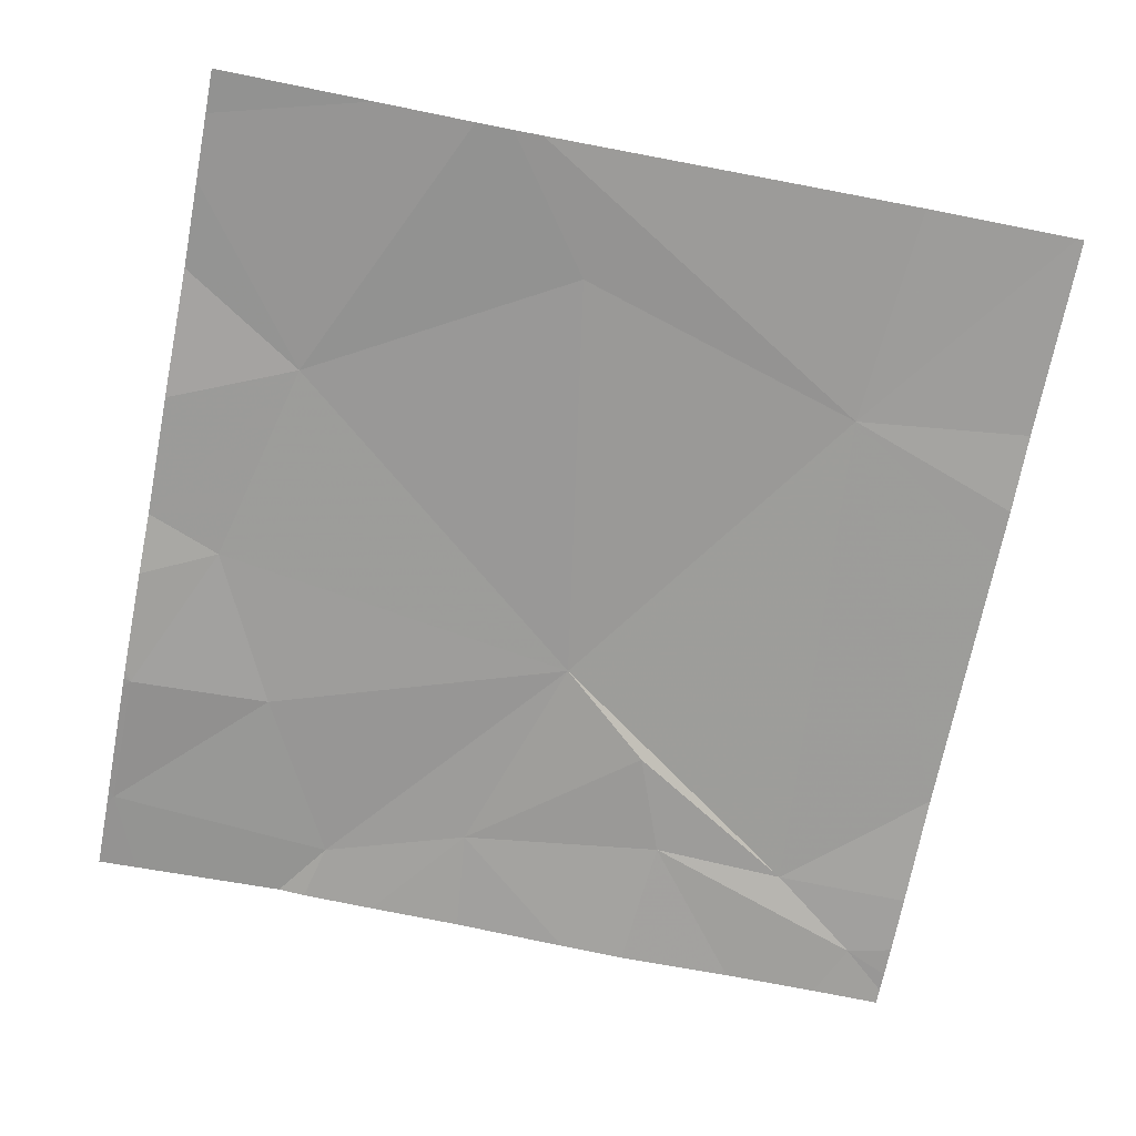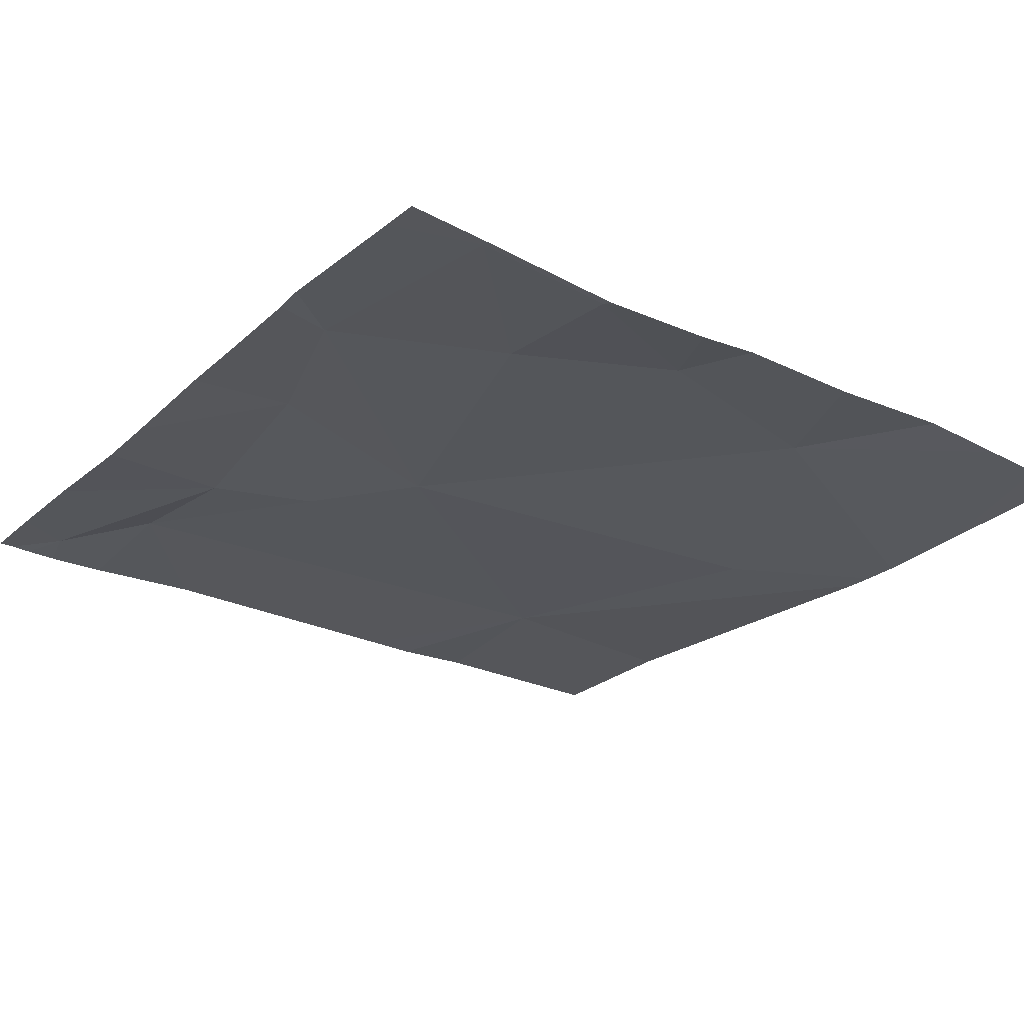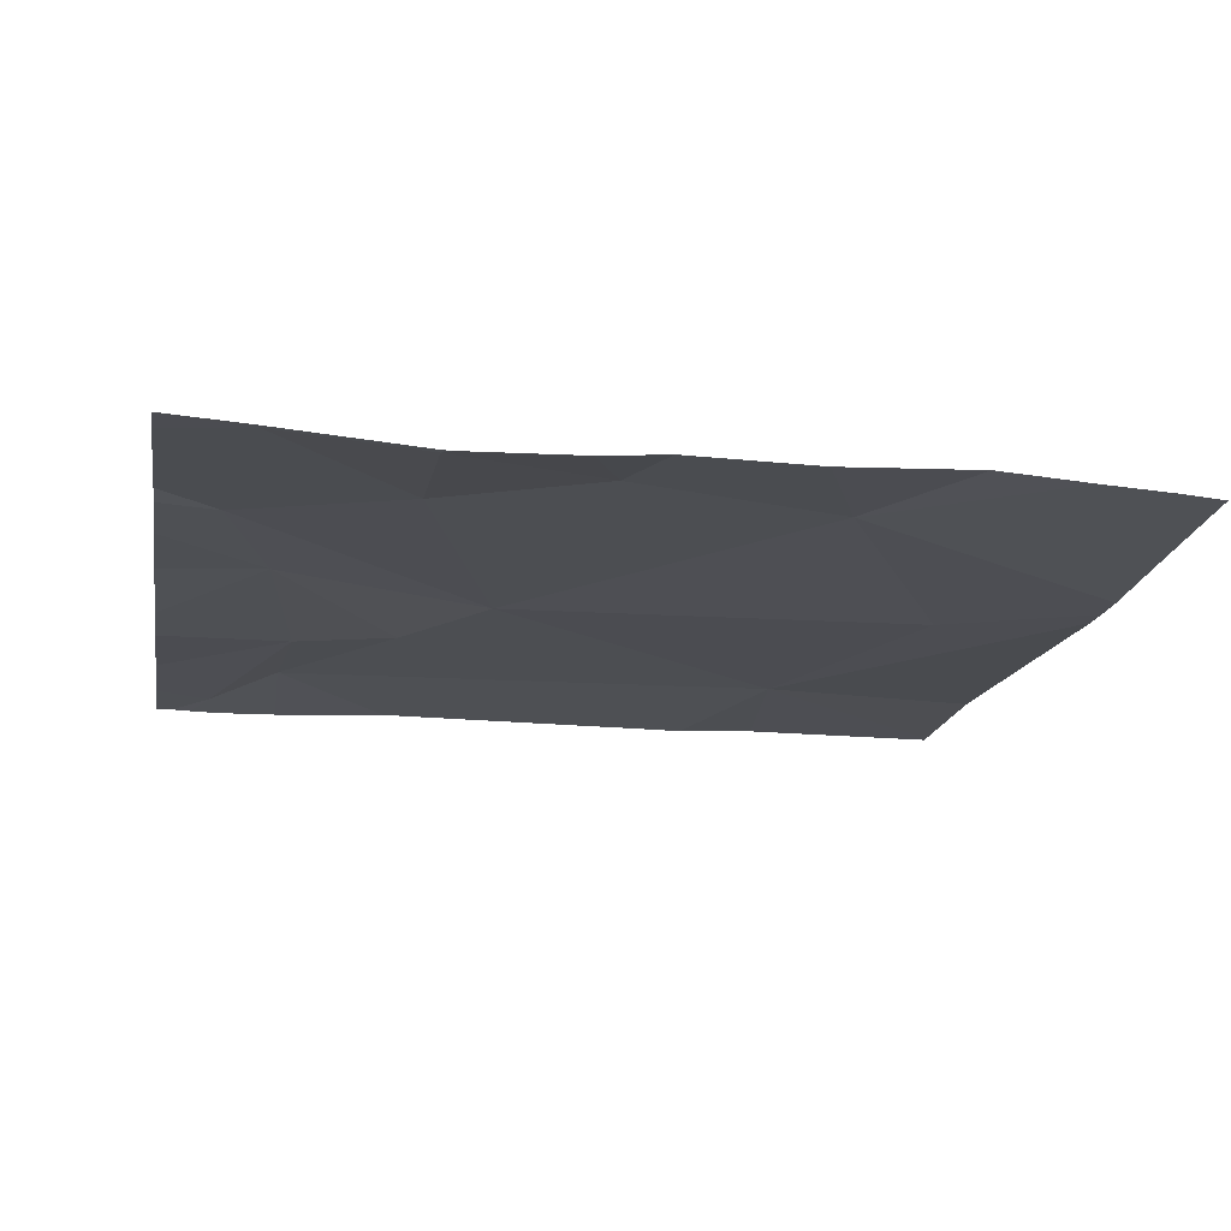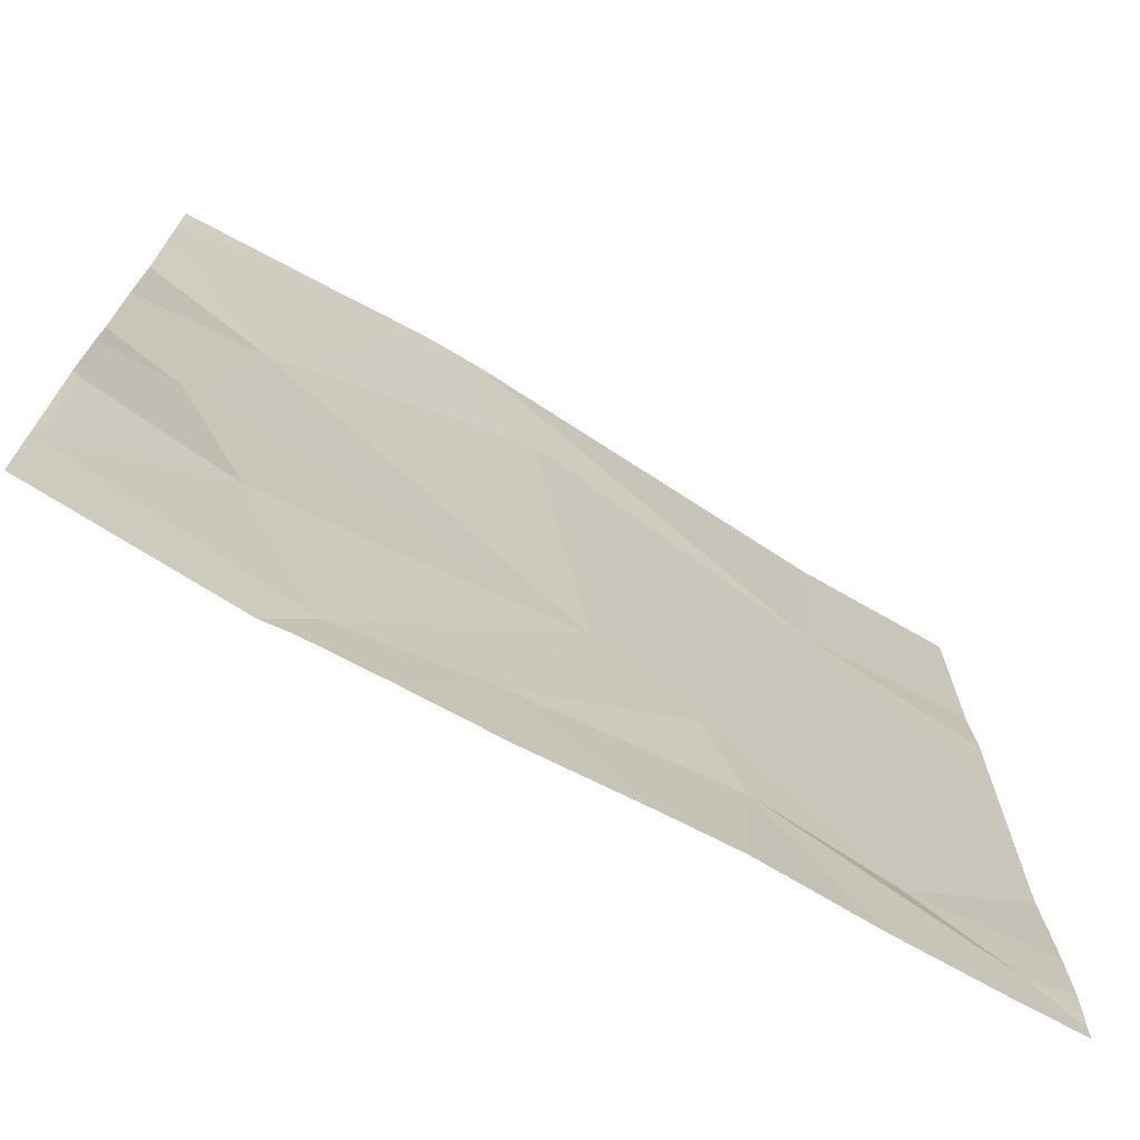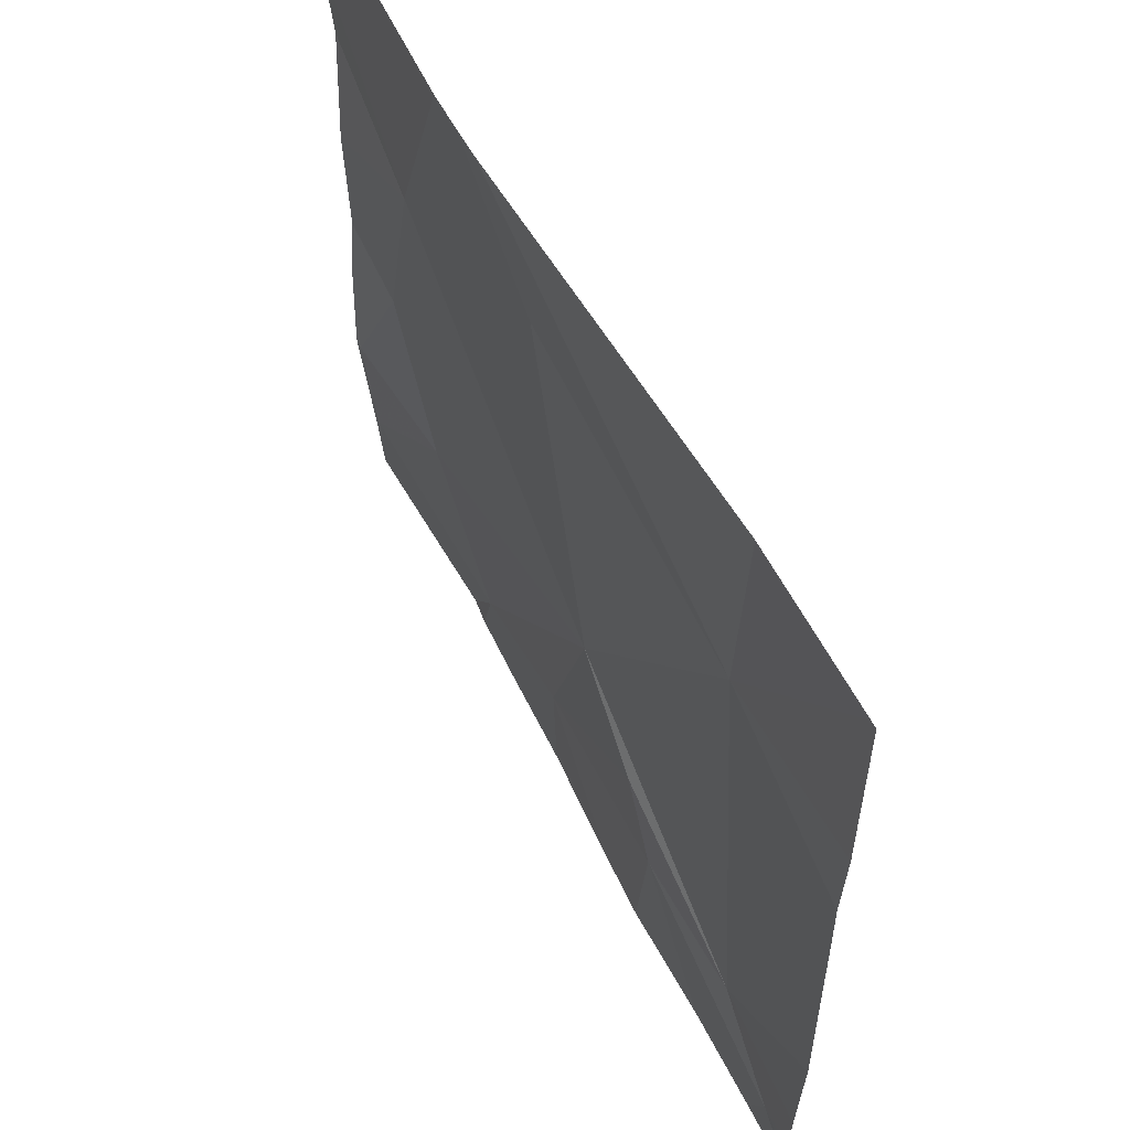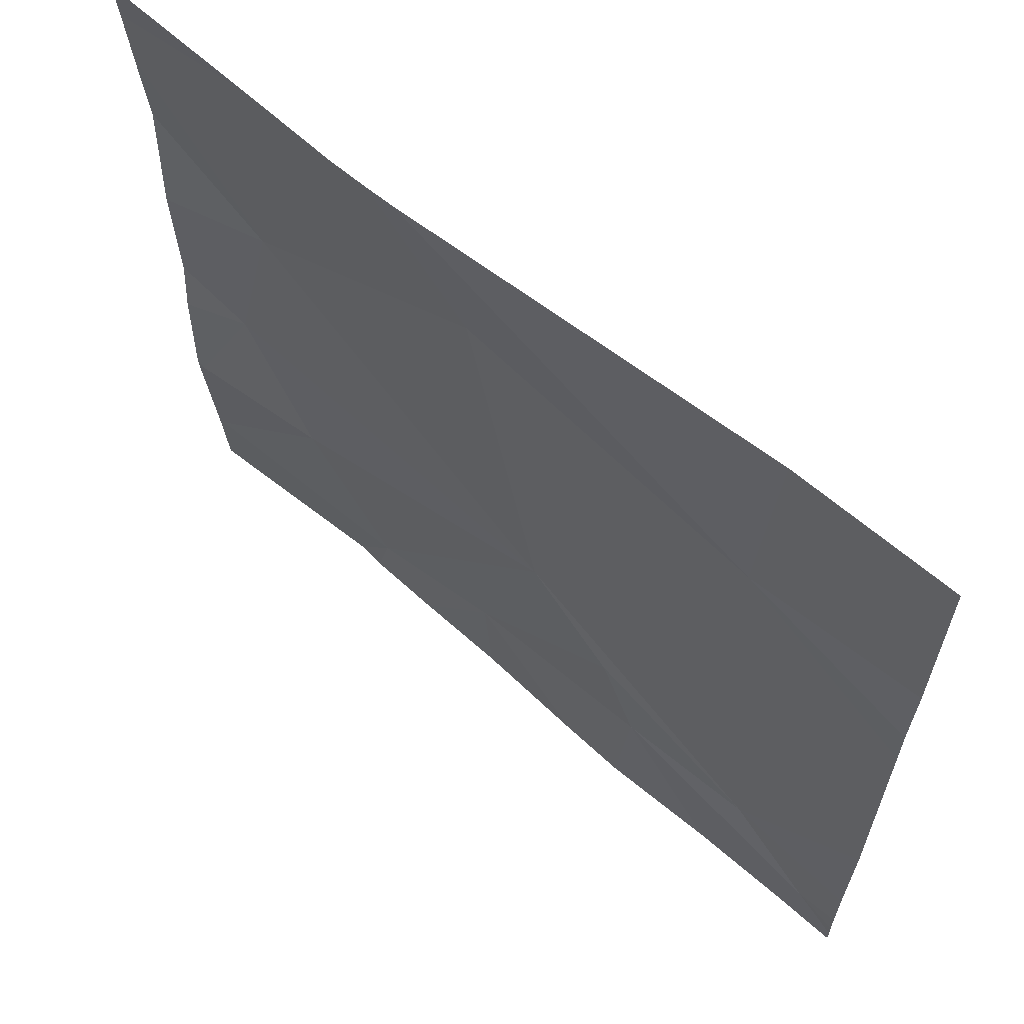
<metadata>
{"format":"obj","ext":"obj","renderer":"f3d","projection":"perspective","resolution":1024,"background":"white","views":[{"elev":-70.9,"azim":168.8,"up":"+Z"},{"elev":-25.5,"azim":53.3,"up":"+Z"},{"elev":-16.9,"azim":80.3,"up":"+Z"},{"elev":-72.5,"azim":150.1,"up":"+Y"},{"elev":59.0,"azim":-117.3,"up":"+Y"},{"elev":63.9,"azim":-139.2,"up":"+Y"}]}
</metadata>
<code>
v -114.4 240.4 483.2
v -114.4 240.5 483.2
v -114.4 240.5 483.2
v -115.9 241.4 483.3
v -114.4 241.6 483.2
v -114.4 241.8 483.2
v -114.4 240.2 483.3
v -116 240.2 483.3
v -114.4 240.7 483.2
v -116.2 240.1 483.3
v -115 241.9 483.2
v -115.7 240.3 483.3
v -115.2 241.6 483.2
v -115.2 240.2 483.3
v -114.4 241.9 483.2
v -114.9 241.9 483.2
v -115.4 240.7 483.3
v -115.6 240.5 483.3
v -114.7 241.2 483.3
v -114.9 240.1 483.3
v -114.7 241.9 483.2
v -114.4 240.4 483.2
v -114.4 240.1 483.3
v -114.7 240.4 483.3
v -114.6 240.8 483.3
v -115.7 240 483.3
v -115.5 240 483.3
v -115 240 483.3
v -116.3 241.9 483.3
v -114.8 240 483.3
v -115.3 240 483.3
v -115.9 240 483.3
v -116.1 240 483.3
v -116.3 241.4 483.3
v -116.3 240.2 483.2
v -116.3 240.5 483.3
v -116.3 241.2 483.3
v -116.3 241.1 483.3
v -115.1 241.9 483.2
v -116.3 240 483.3
v -116.3 240.1 483.2
v -116.3 240 483.2
v -114.4 240.9 483.3
v -114.4 241.1 483.2
v -115.9 241.9 483.3
v -114.4 240.1 483.3
v -114.4 241.4 483.3
v -114.5 240 483.3
v -114.9 240 483.3
v -116.2 240 483.3
v -116.3 240 483.3
v -114.4 240 483.3
v -114.4 240 483.3
v -116.3 241.9 483.3
v -114.4 241.9 483.2
f 43 25 9
f 5 19 47
f 36 4 38
f 50 40 51
f 49 20 28
f 10 8 35
f 16 6 21
f 8 10 12
f 12 10 33
f 39 13 11
f 17 4 8
f 54 34 29
f 27 12 26
f 18 12 14
f 8 18 17
f 8 12 18
f 19 13 17
f 17 18 14
f 4 17 13
f 14 20 17
f 23 22 24
f 24 22 25
f 48 23 30
f 20 23 24
f 30 20 49
f 1 23 7
f 25 22 3
f 11 19 16
f 23 20 30
f 6 19 5
f 29 4 45
f 20 24 17
f 19 25 43
f 25 19 17
f 20 14 28
f 15 6 55
f 21 6 15
f 17 24 25
f 28 14 31
f 34 4 29
f 26 12 32
f 9 25 3
f 35 8 36
f 7 23 46
f 27 14 12
f 36 8 4
f 16 19 6
f 37 4 34
f 3 22 2
f 1 22 23
f 38 4 37
f 11 13 19
f 40 10 42
f 31 14 27
f 41 10 35
f 42 10 41
f 2 22 1
f 44 19 43
f 32 12 33
f 46 23 52
f 39 4 13
f 33 10 50
f 47 19 44
f 50 10 40
f 45 4 39
f 52 23 48
f 53 46 52

</code>
